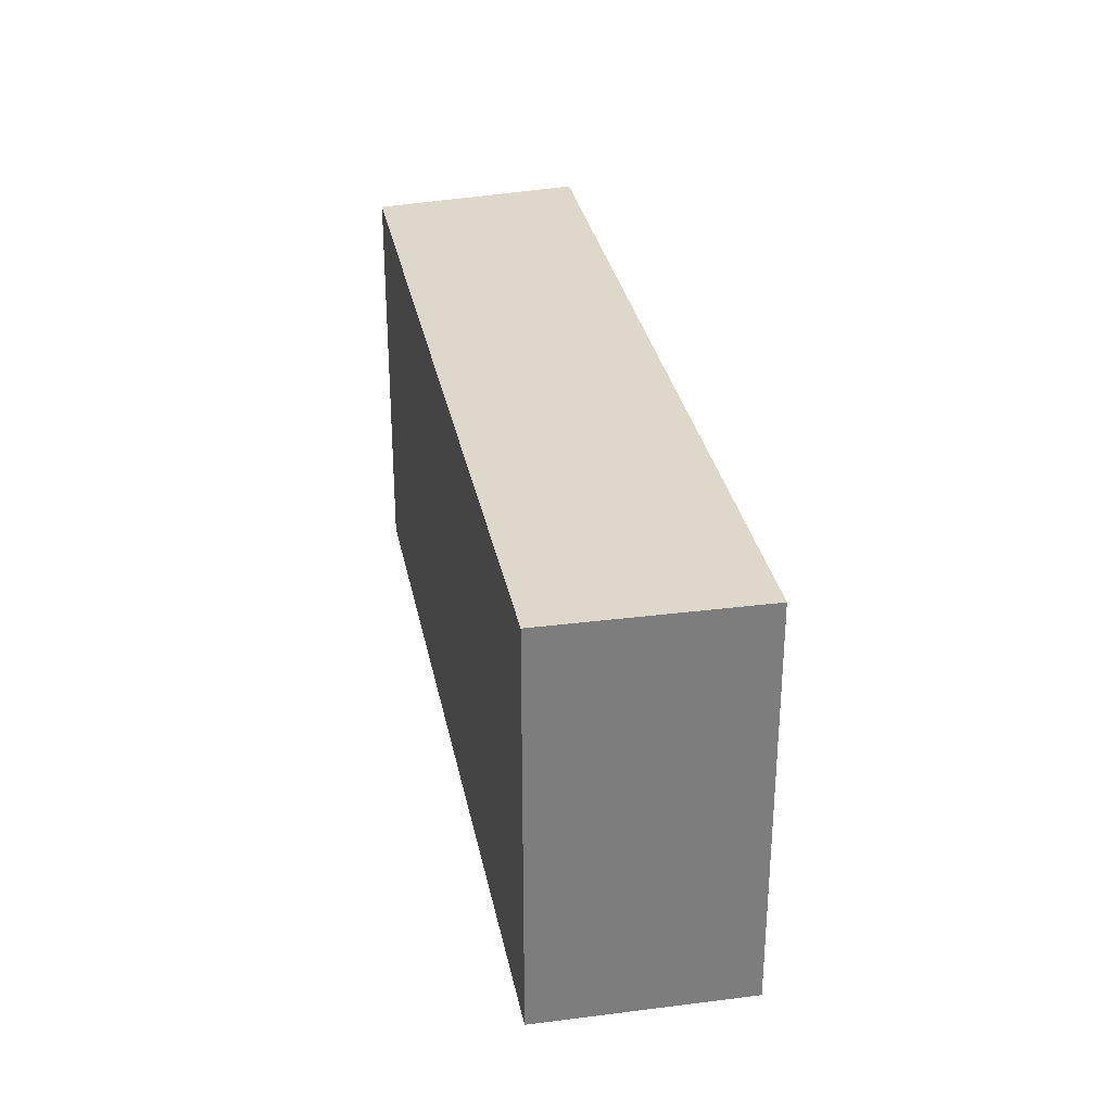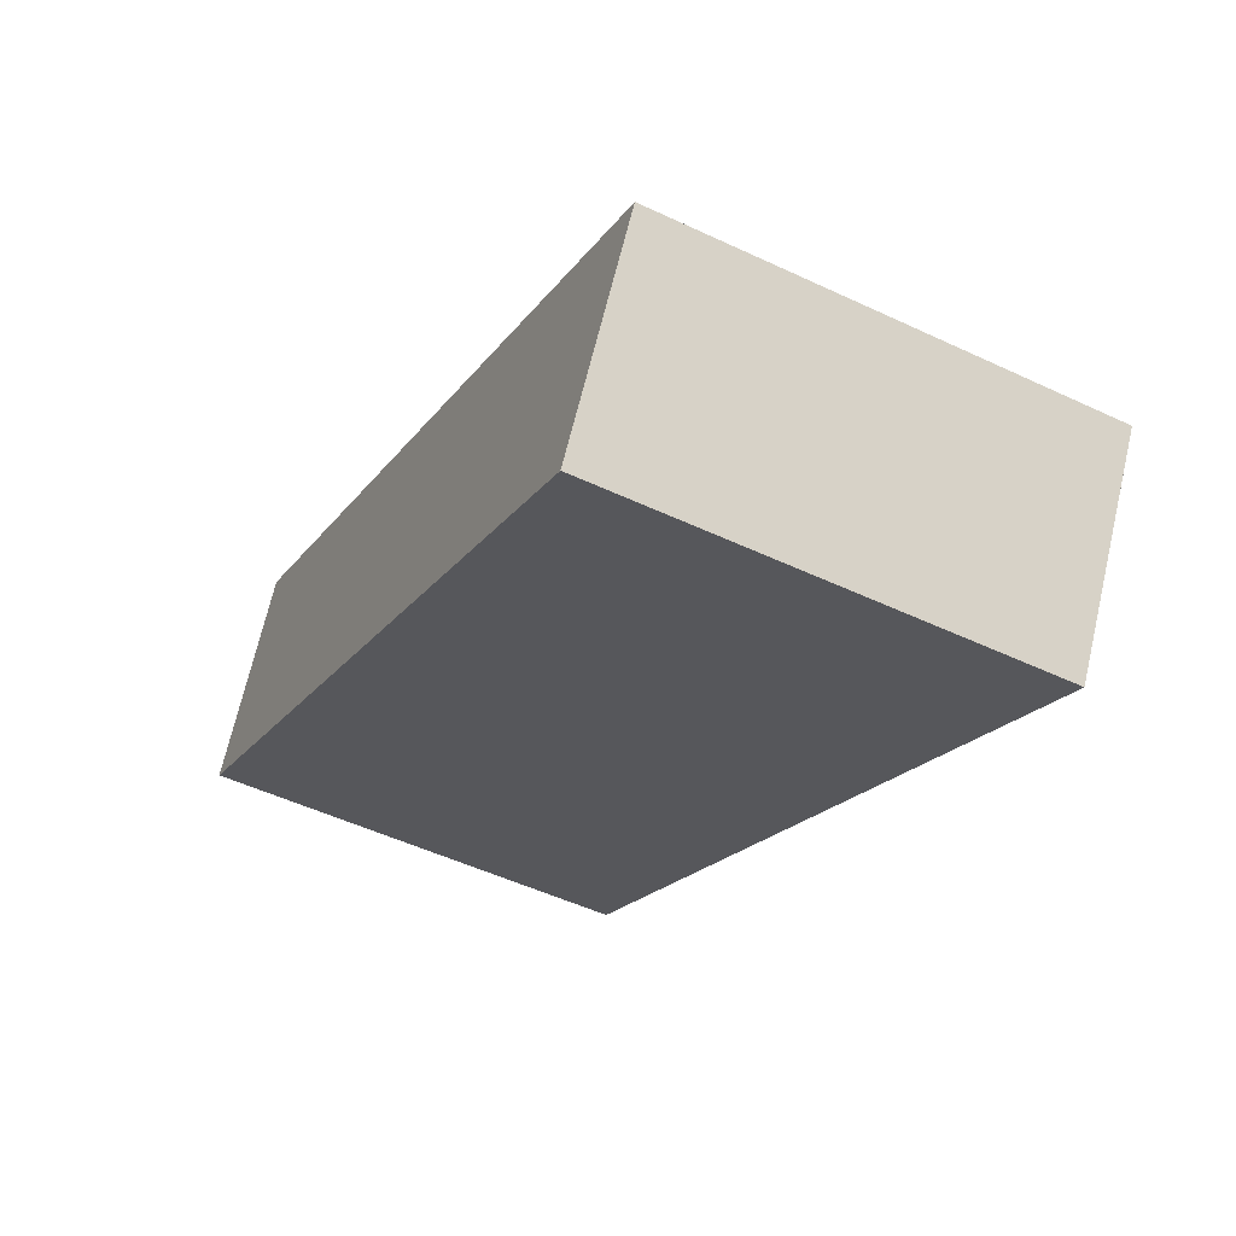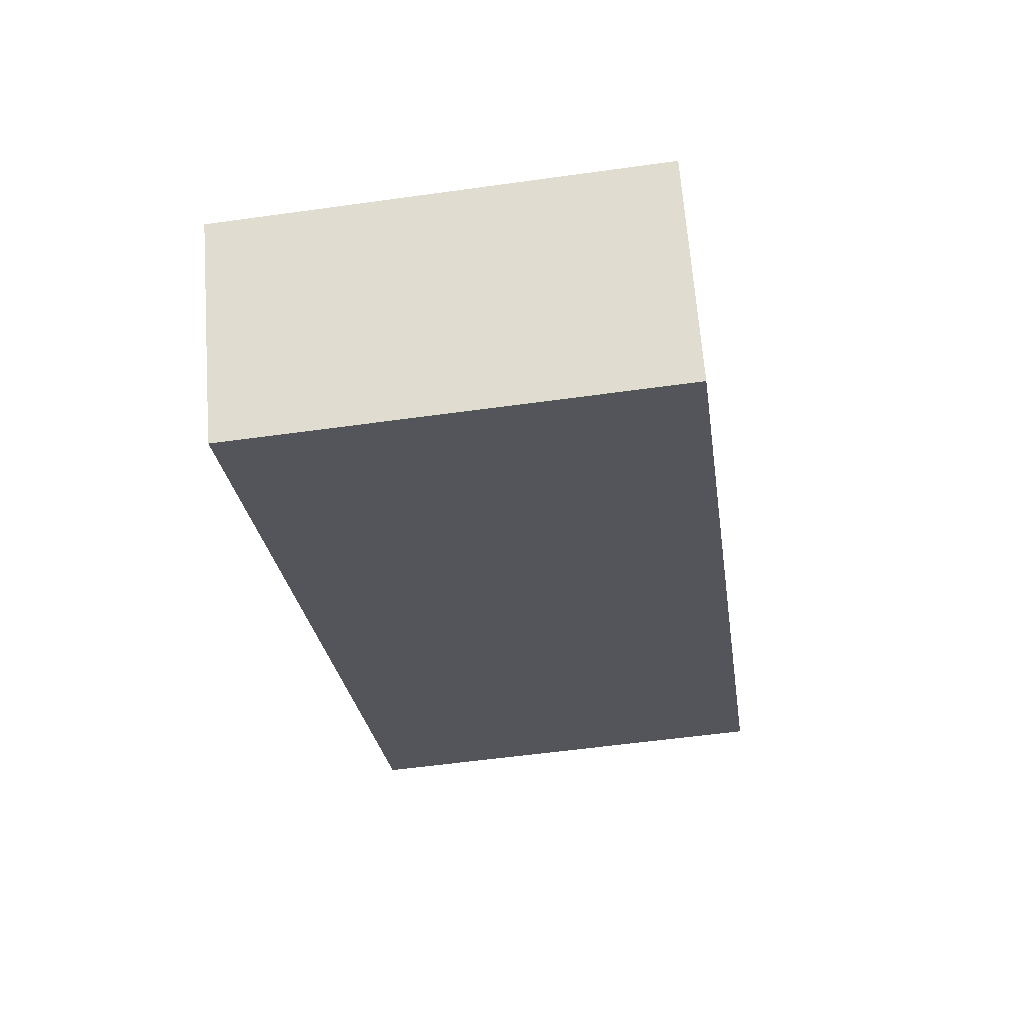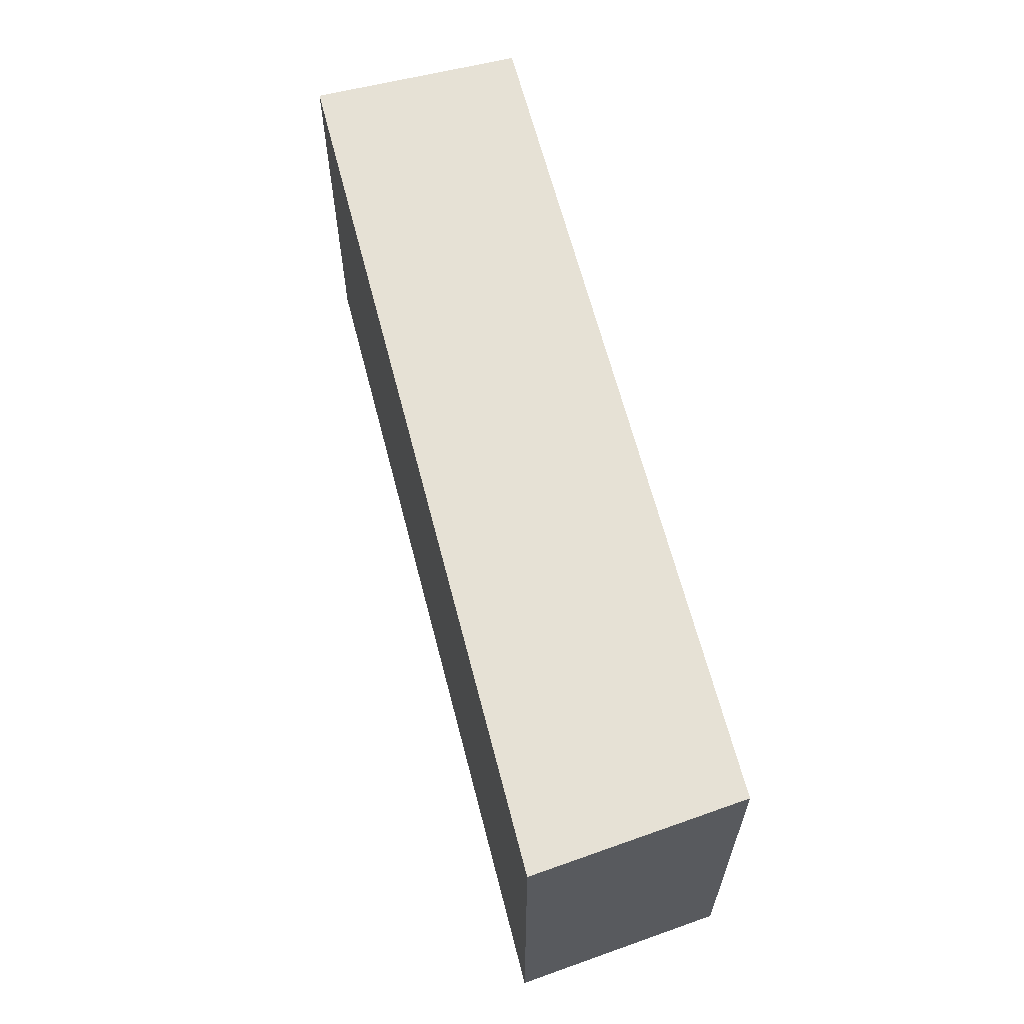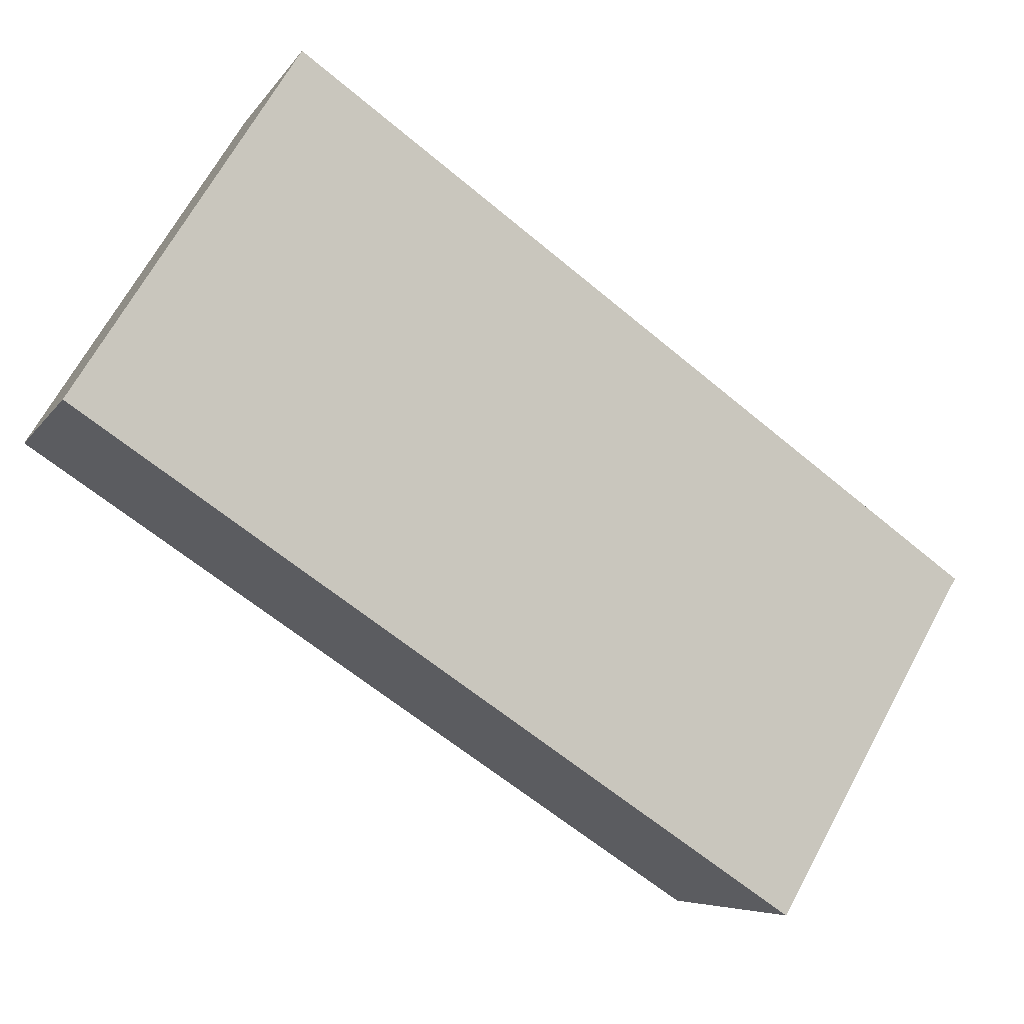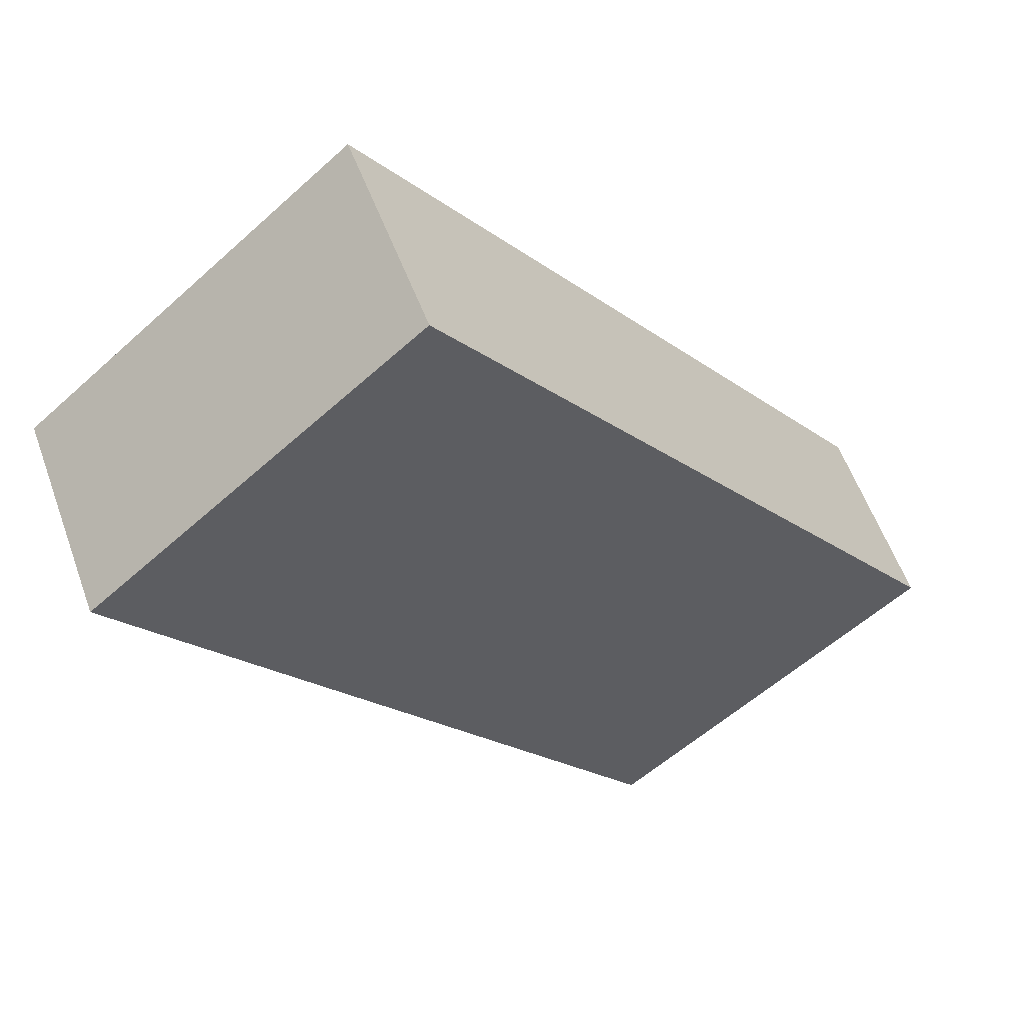
<metadata>
{"format":"obj","ext":"obj","renderer":"f3d","projection":"perspective","resolution":1024,"background":"white","views":[{"elev":31.3,"azim":-131.0,"up":"+Y"},{"elev":-51.1,"azim":-117.1,"up":"+Z"},{"elev":-55.3,"azim":-81.6,"up":"+Z"},{"elev":64.1,"azim":45.5,"up":"+Y"},{"elev":68.3,"azim":-151.3,"up":"+Z"},{"elev":-57.9,"azim":-47.1,"up":"+Z"}]}
</metadata>
<code>
v  0.515 1.949 -0.865
v  3.627 1.949 2.103
v  4.051 1.949 1.179
v  0 1.949 1.193e-16
v  4.051 -7.219e-17 1.179
v  0.515 5.297e-17 -0.865
v  0 0 0
v  3.627 -1.288e-16 2.103
g defaultobject
f 1 2 3
f 2 1 4
f 5 1 3
f 1 5 6
f 6 4 1
f 4 6 7
f 7 2 4
f 2 7 8
f 8 3 2
f 3 8 5
f 5 7 6
f 7 5 8

</code>
